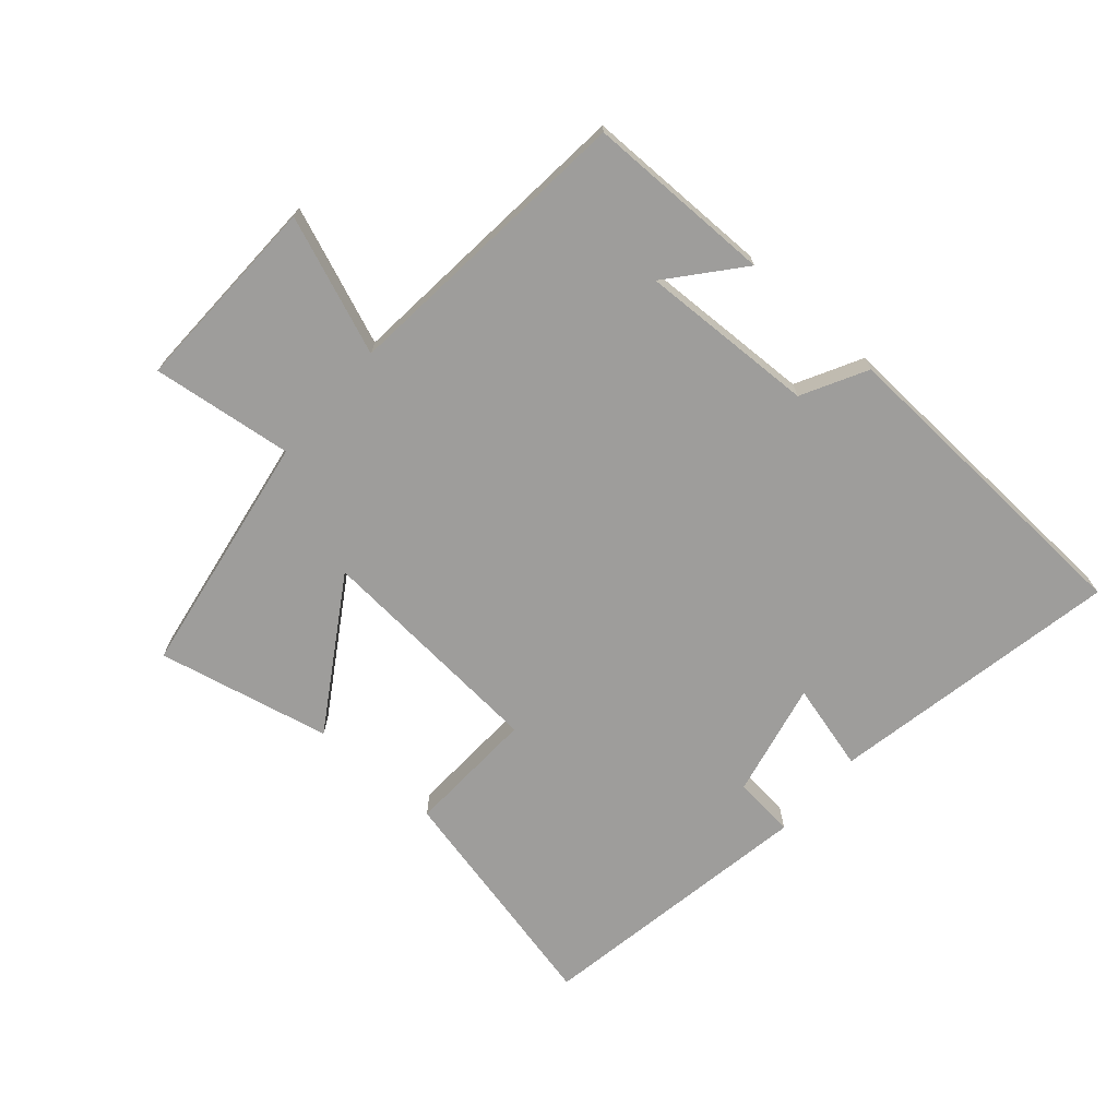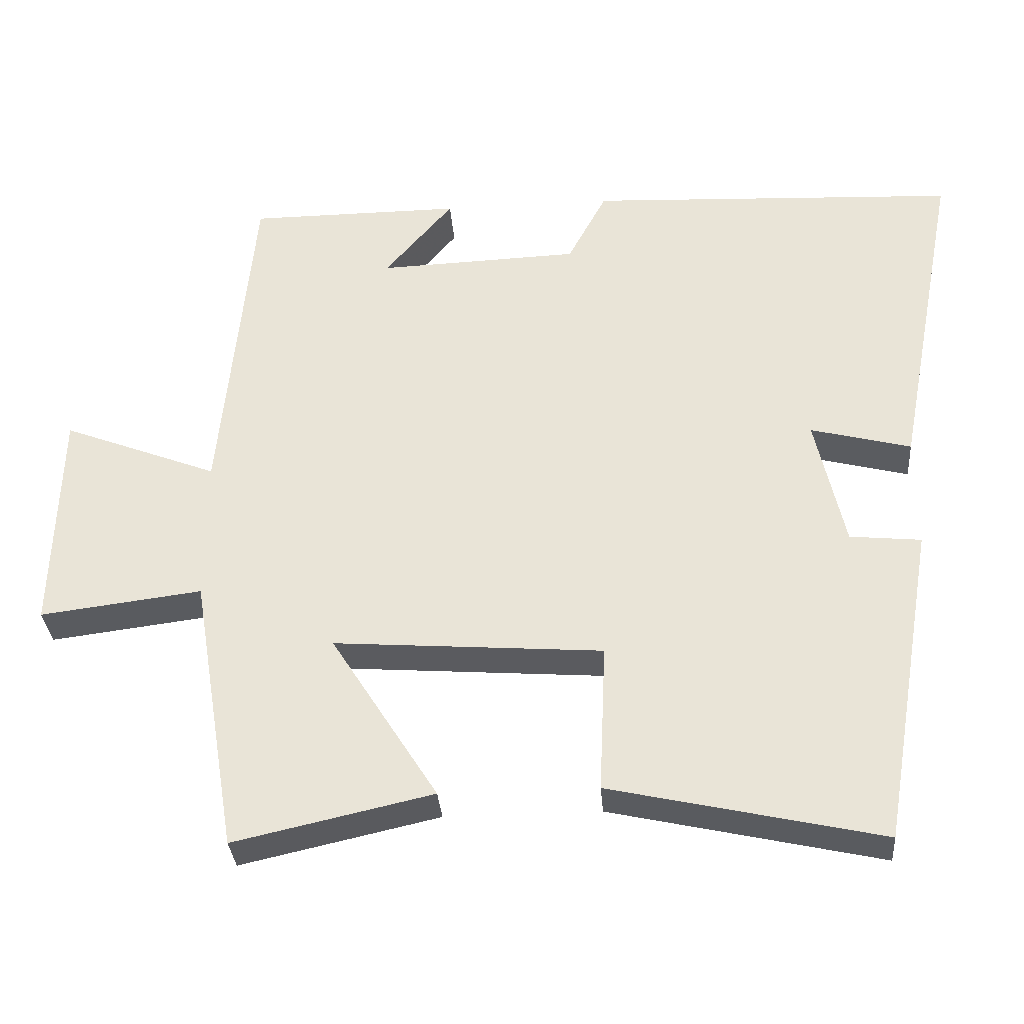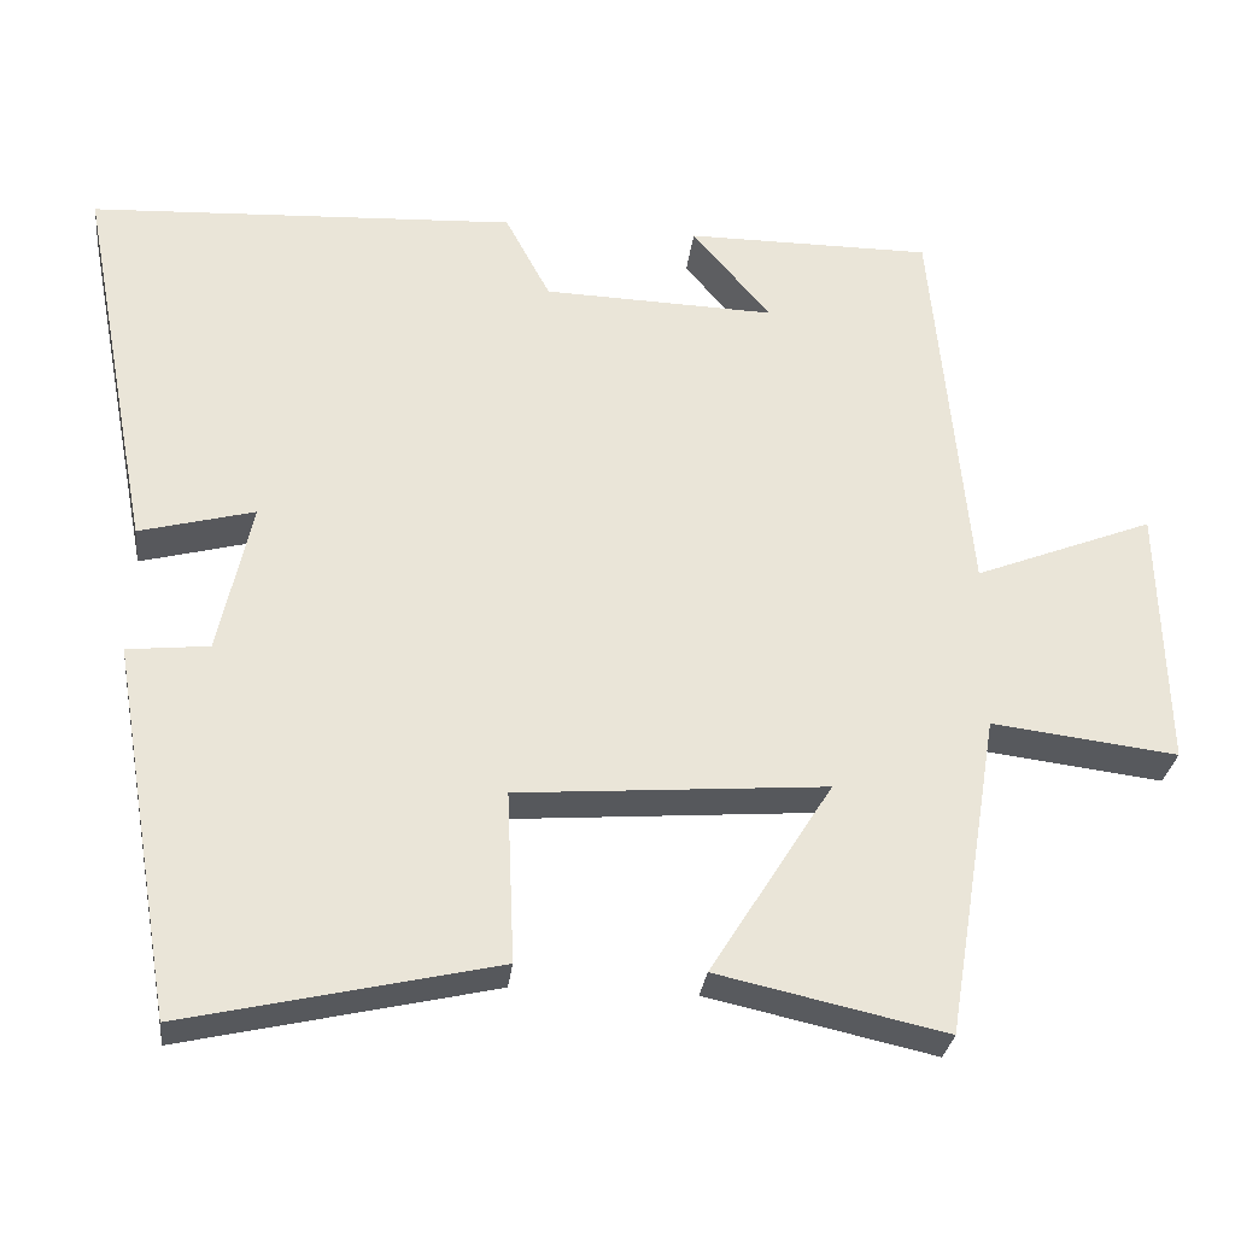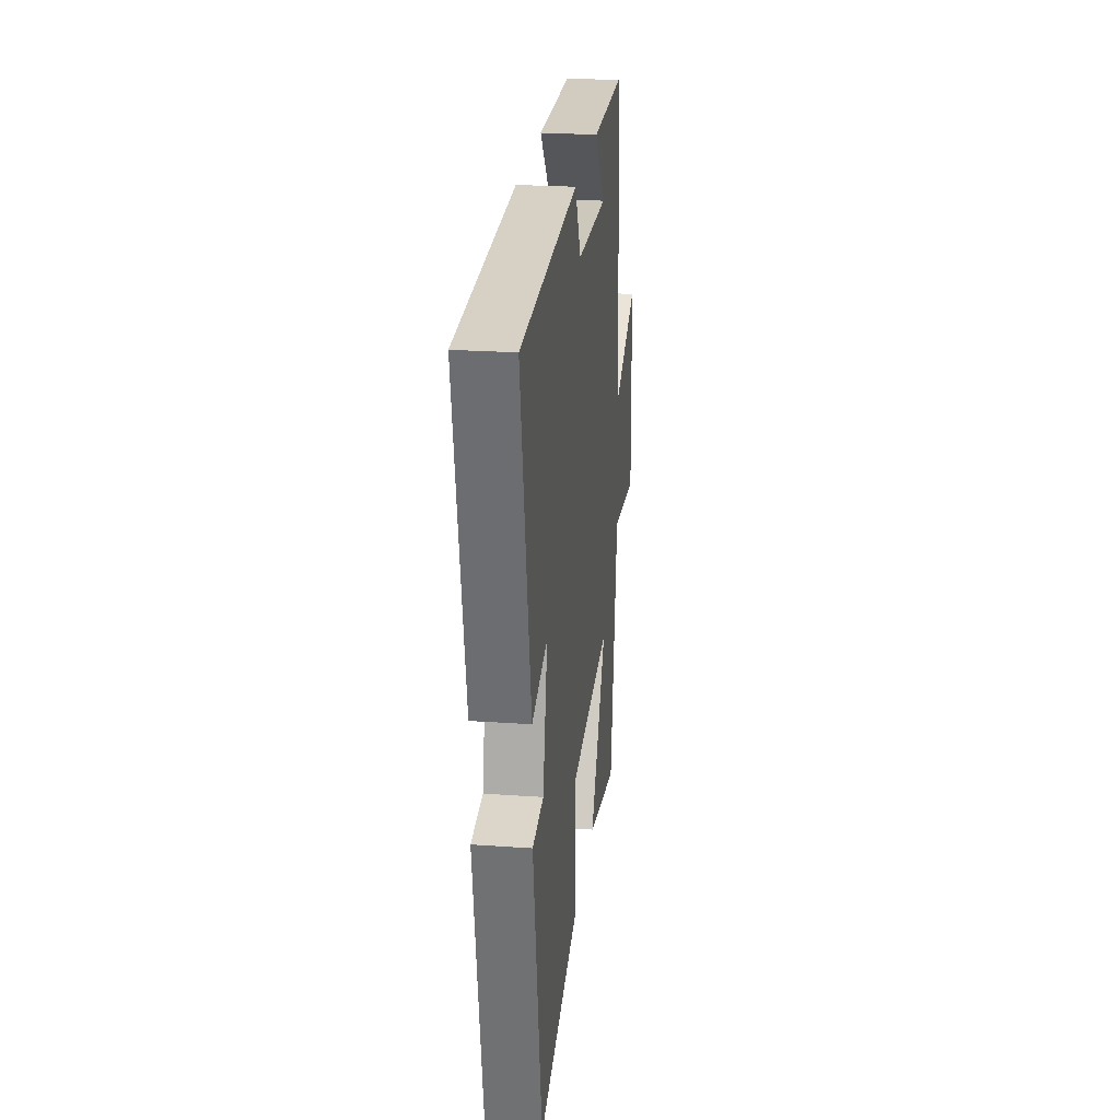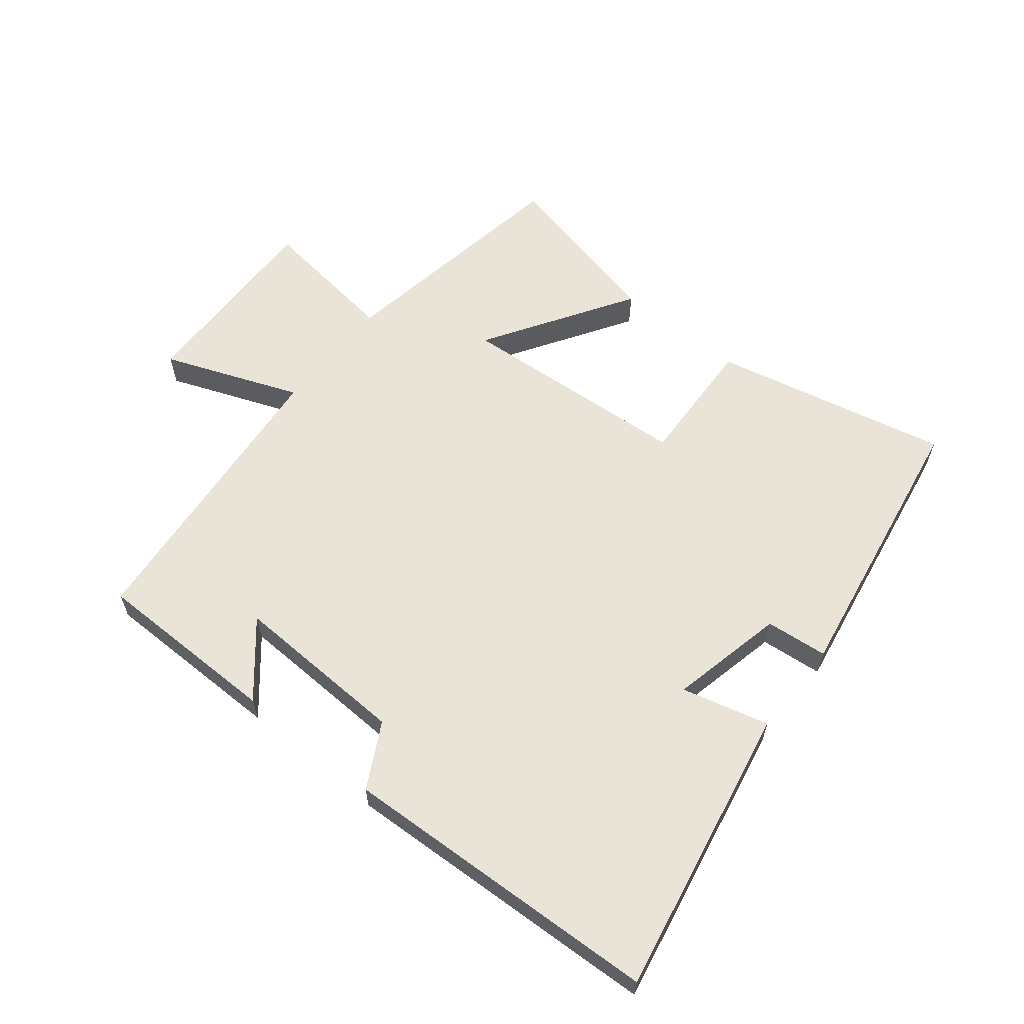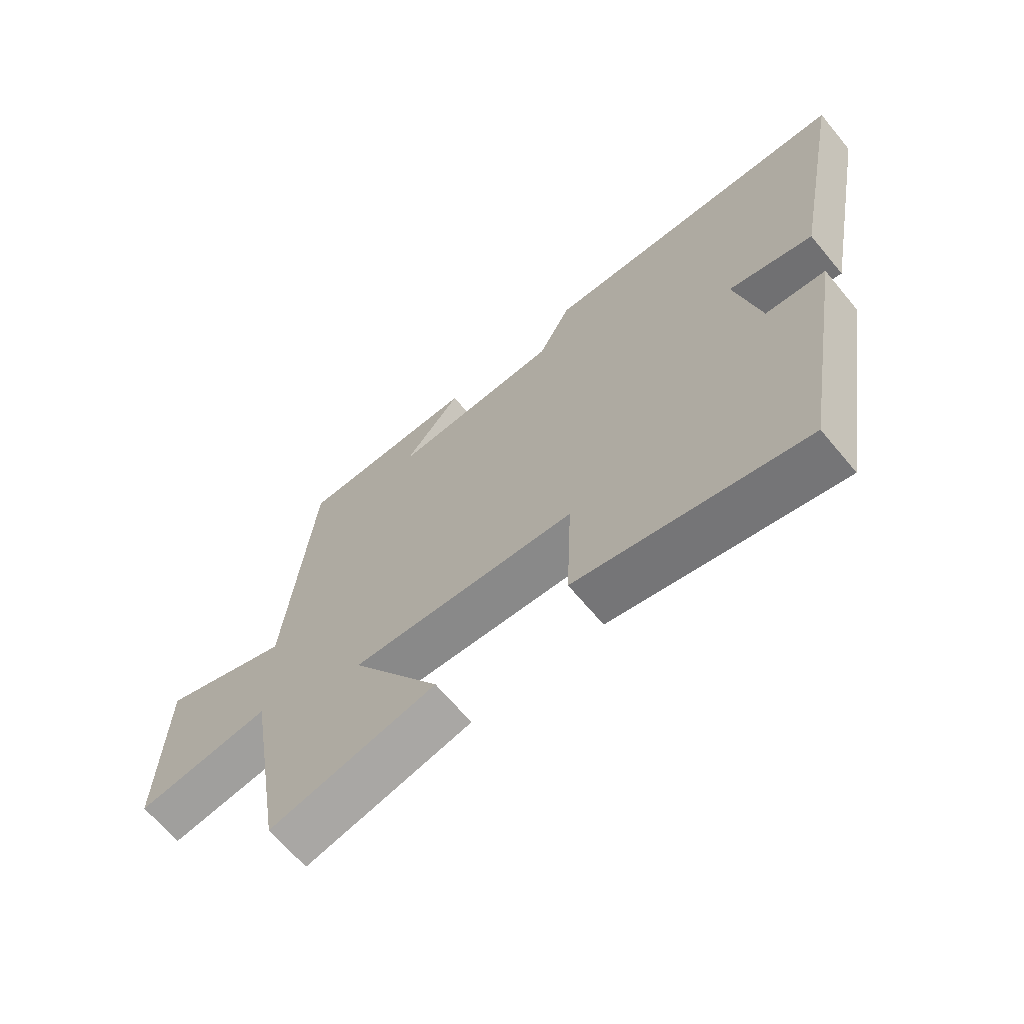
<metadata>
{"format":"obj","ext":"obj","renderer":"f3d","projection":"perspective","resolution":1024,"background":"white","views":[{"elev":-70.5,"azim":-41.2,"up":"+Y"},{"elev":-33.2,"azim":4.4,"up":"+Z"},{"elev":-29.2,"azim":173.4,"up":"+Z"},{"elev":24.2,"azim":96.6,"up":"+Z"},{"elev":61.1,"azim":38.9,"up":"+Y"},{"elev":-66.3,"azim":39.8,"up":"+Z"}]}
</metadata>
<code>
v -0.436 0.07 -0.561
v -0.5 0.07 -0.175
v -0.723 0.07 -0.203
v -0.715 0.07 0.111
v -0.5 0.07 0.027
v -0.456 0.07 0.499
v -0.161 0.07 0.5
v -0.255 0.07 0.388
v 0.023 0.07 0.398
v 0.077 0.07 0.5
v 0.588 0.07 0.476
v 0.5 0.07 0.017
v 0.362 0.07 0.053
v 0.402 0.07 -0.129
v 0.5 0.07 -0.139
v 0.424 0.07 -0.584
v 0.051 0.07 -0.5
v 0.06 0.07 -0.295
v -0.31 0.07 -0.267
v -0.163 0.07 -0.5
v -0.436 0 -0.561
v -0.5 0 -0.175
v -0.723 0 -0.203
v -0.715 0 0.111
v -0.5 0 0.027
v -0.456 0 0.499
v -0.161 0 0.5
v -0.255 0 0.388
v 0.023 0 0.398
v 0.077 0 0.5
v 0.588 0 0.476
v 0.5 0 0.017
v 0.362 0 0.053
v 0.402 0 -0.129
v 0.5 0 -0.139
v 0.424 0 -0.584
v 0.051 0 -0.5
v 0.06 0 -0.295
v -0.31 0 -0.267
v -0.163 0 -0.5
f 19 20 1 2
f 18 19 2
f 15 16 17 18
f 14 15 18 2
f 13 14 2
f 10 11 12 13
f 9 10 13
f 8 9 13 2
f 6 7 8
f 5 6 8 2
f 2 3 4 5
f 22 21 40 39
f 22 39 38
f 38 37 36 35
f 22 38 35 34
f 22 34 33
f 33 32 31 30
f 33 30 29
f 22 33 29 28
f 28 27 26
f 22 28 26 25
f 25 24 23 22
f 1 21 22 2
f 2 22 23 3
f 3 23 24 4
f 4 24 25 5
f 5 25 26 6
f 6 26 27 7
f 7 27 28 8
f 8 28 29 9
f 9 29 30 10
f 10 30 31 11
f 11 31 32 12
f 12 32 33 13
f 13 33 34 14
f 14 34 35 15
f 15 35 36 16
f 16 36 37 17
f 17 37 38 18
f 18 38 39 19
f 19 39 40 20
f 20 40 21 1

</code>
